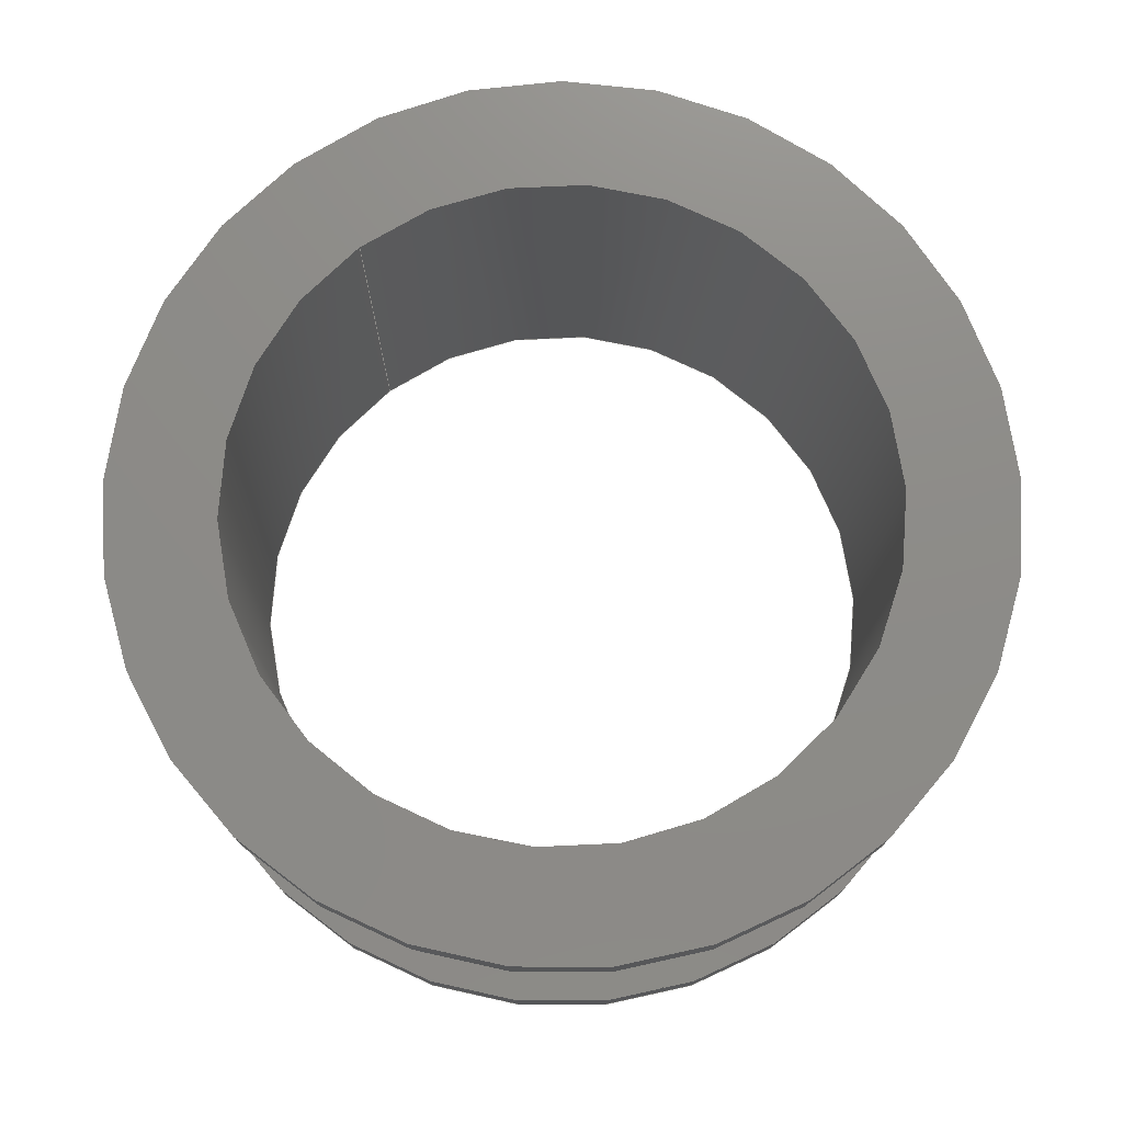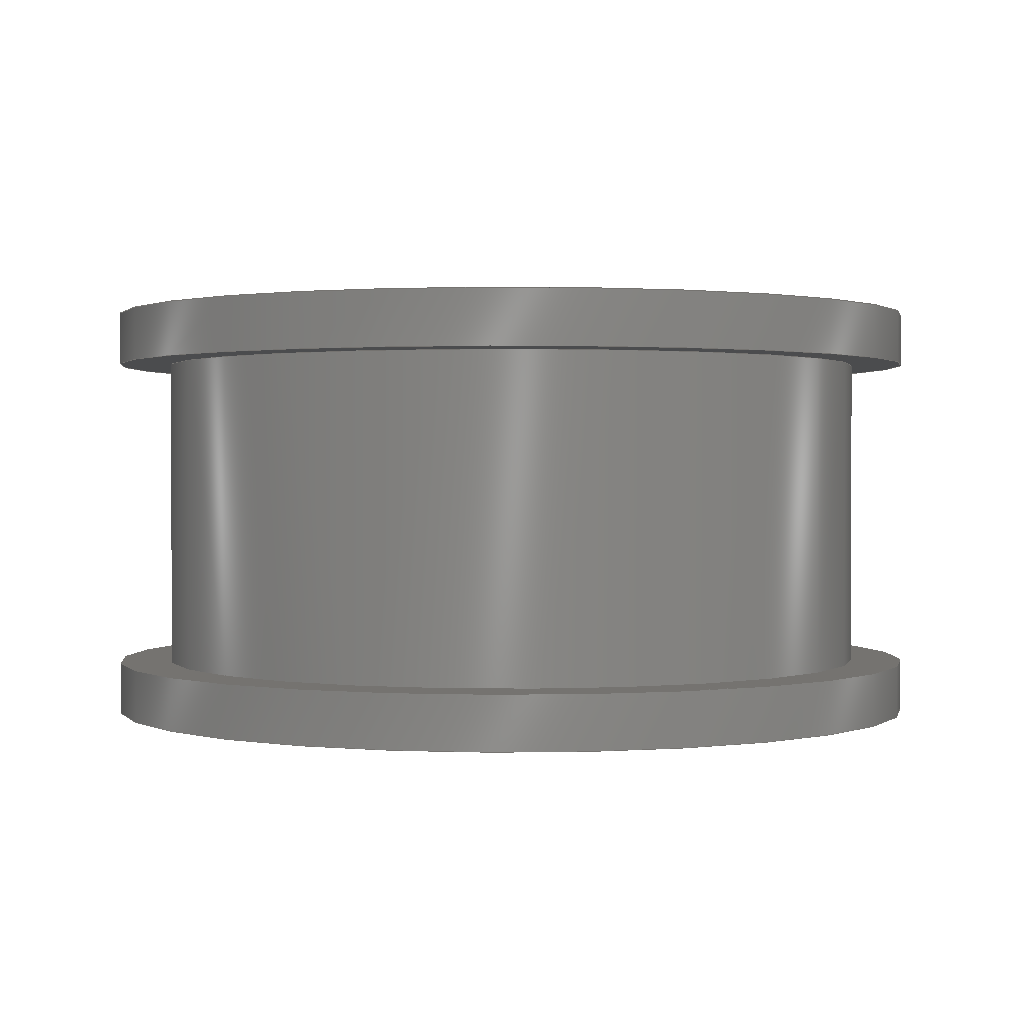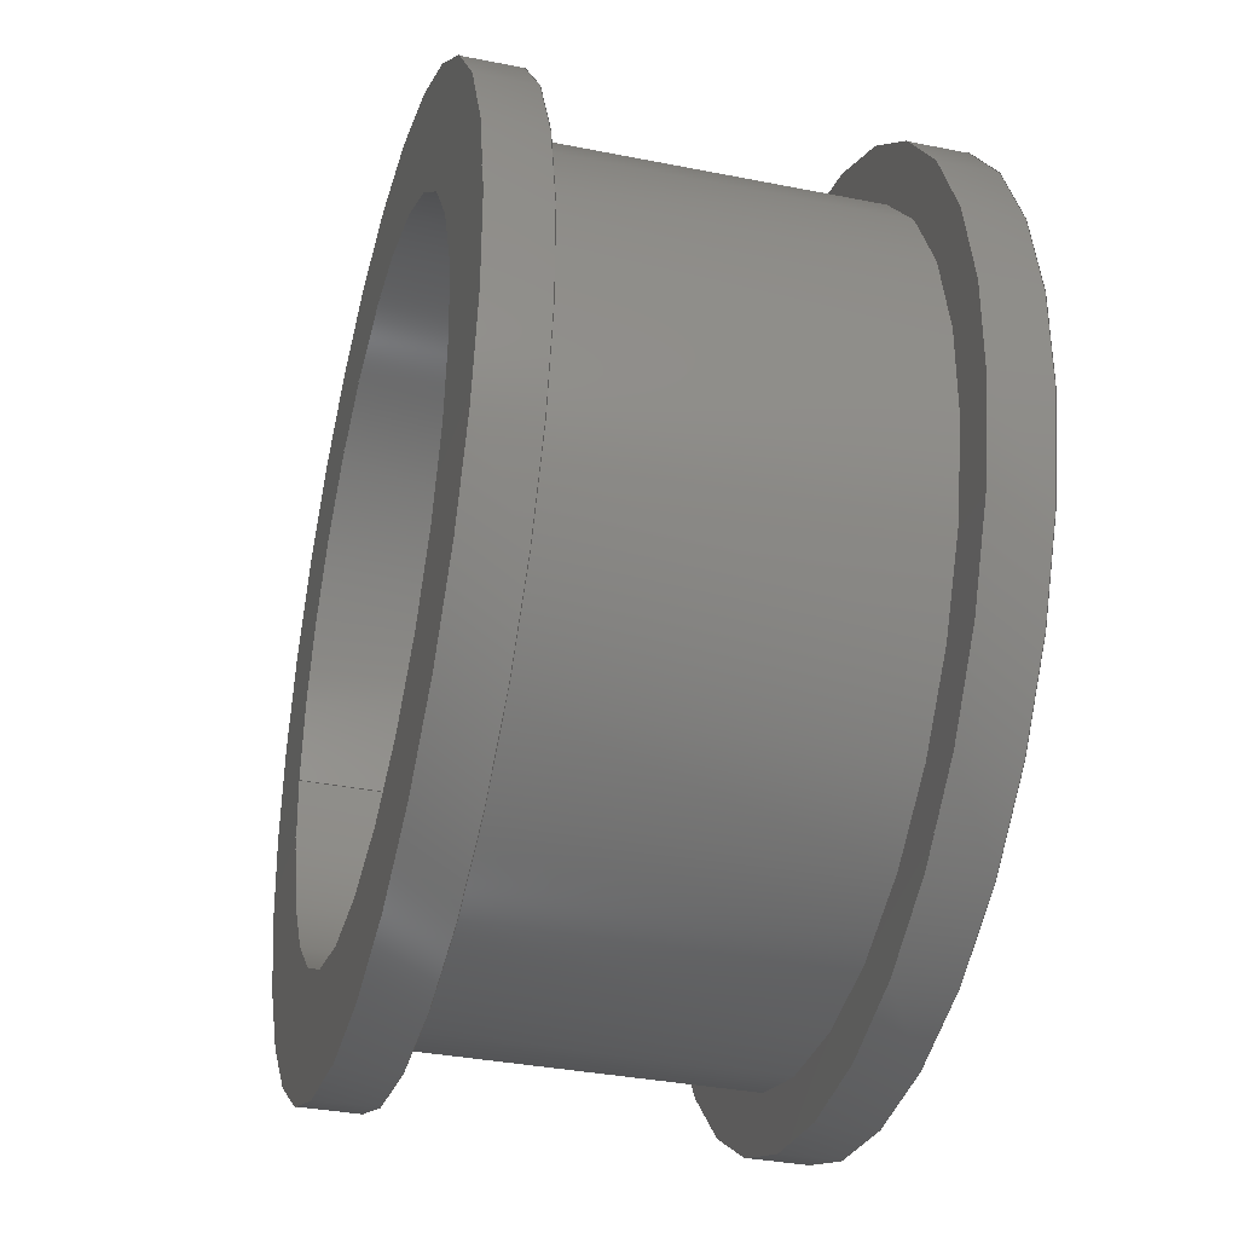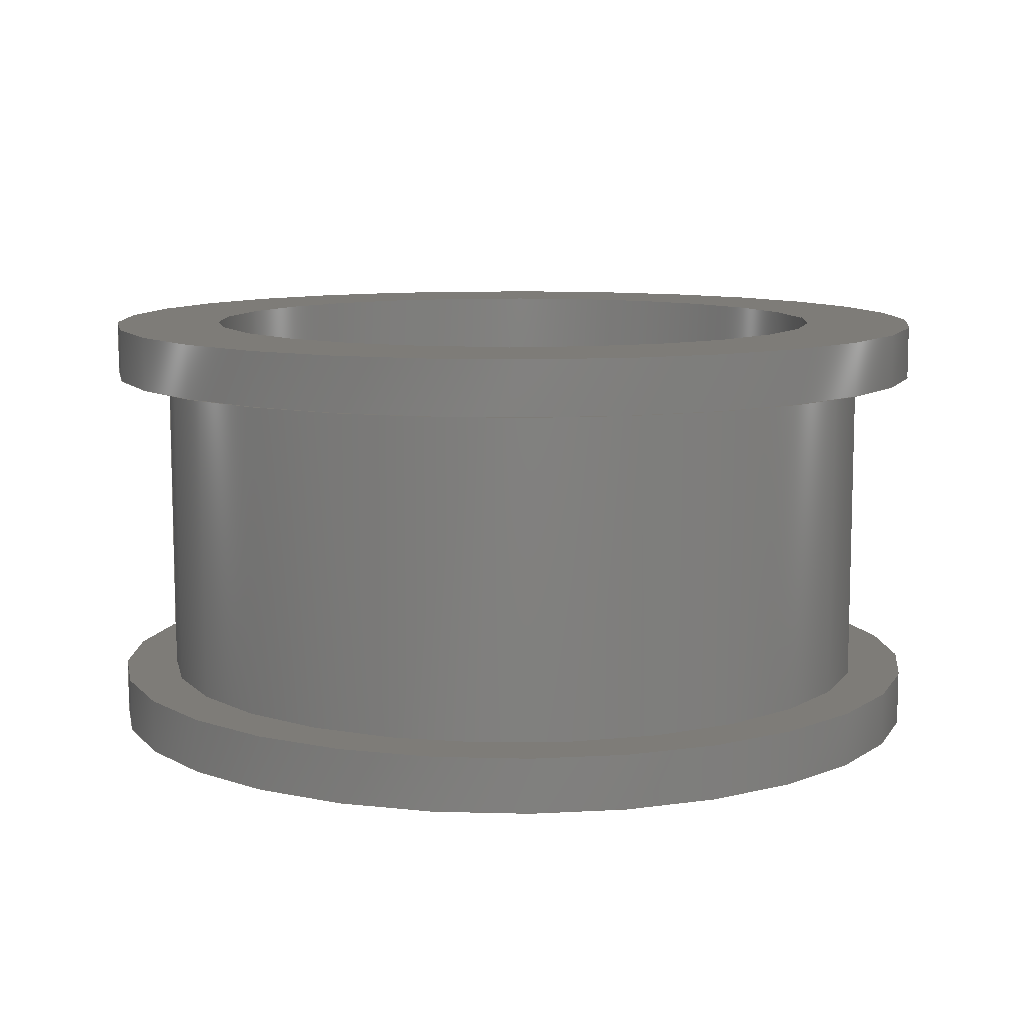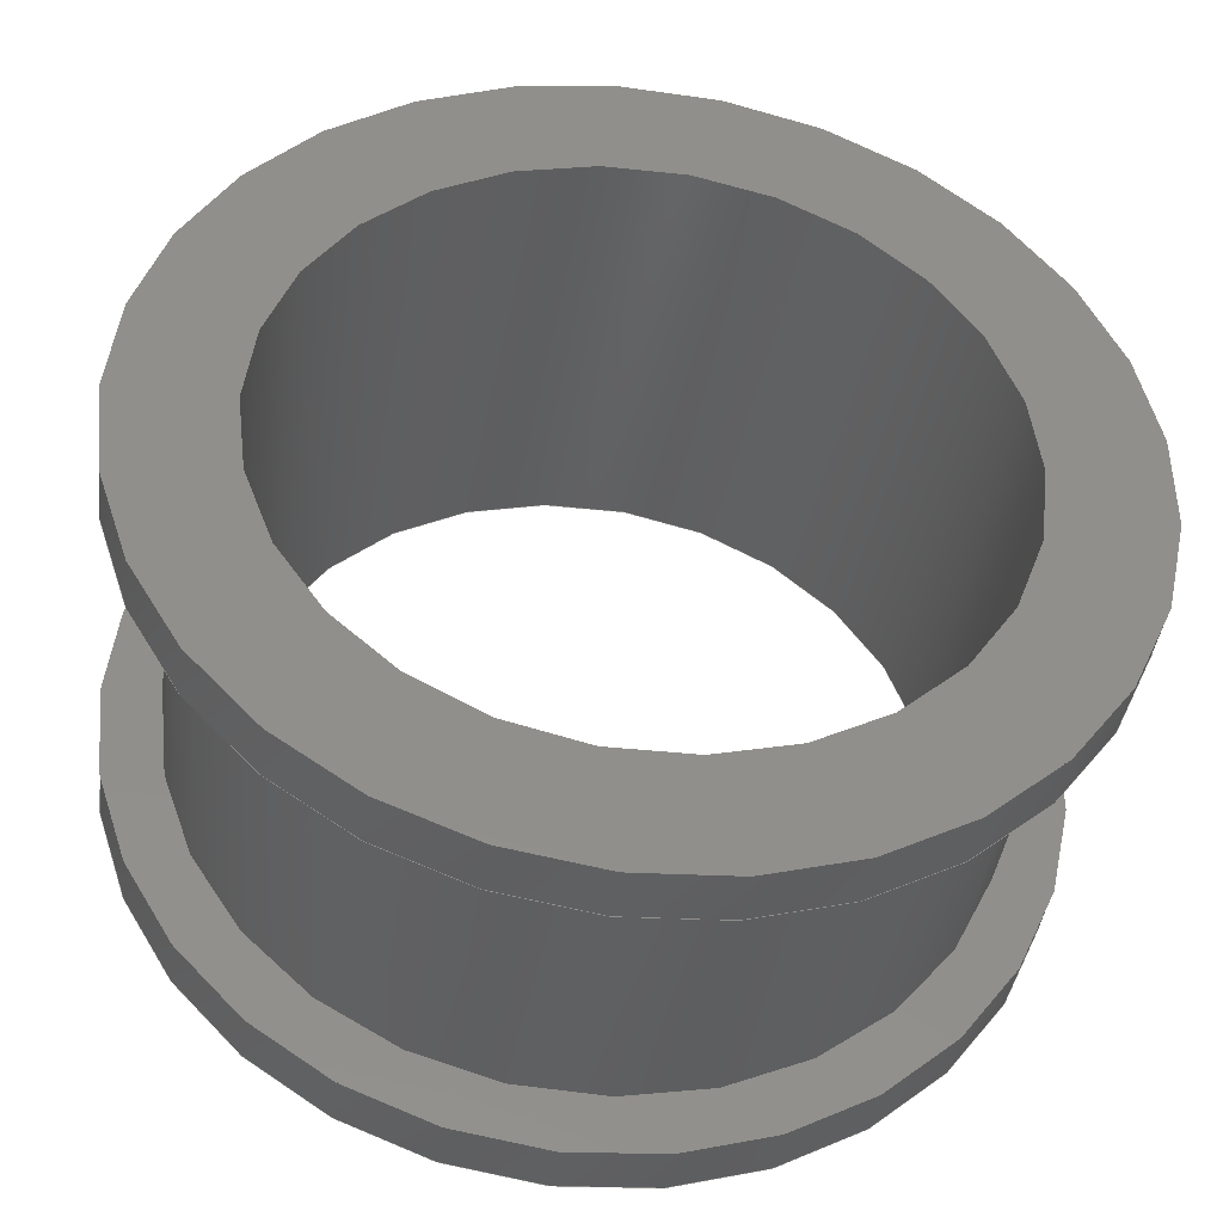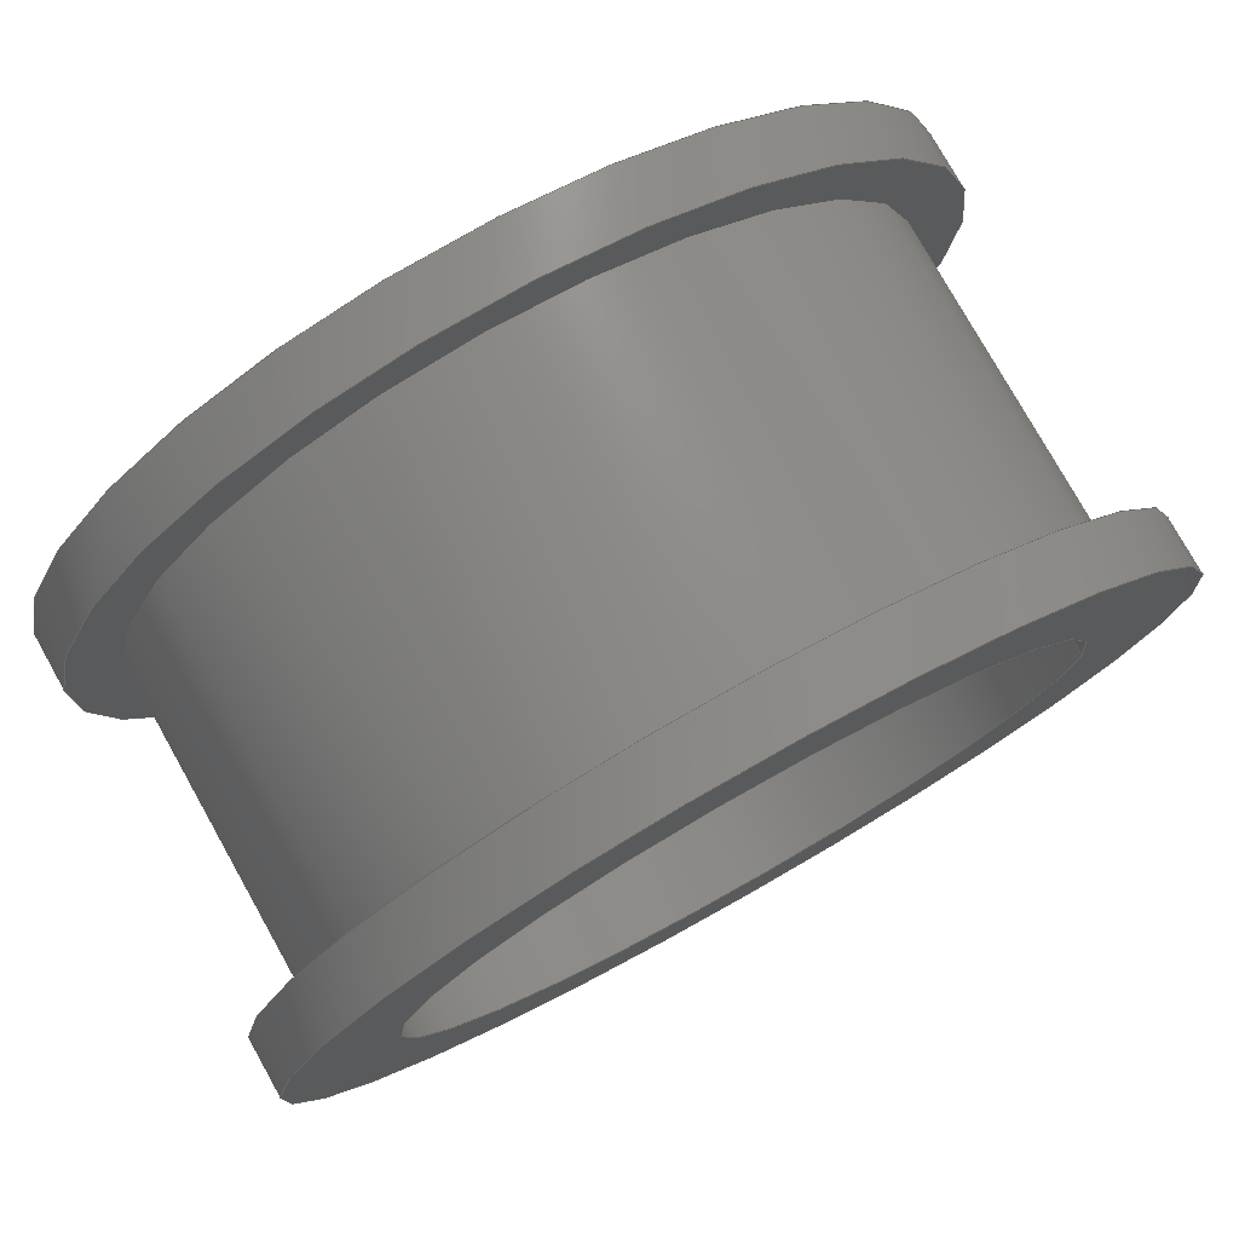
<metadata>
{"format":"step","ext":"step","renderer":"f3d","projection":"perspective","resolution":1024,"background":"white","views":[{"elev":75.3,"azim":52.8,"up":"+Z"},{"elev":1.0,"azim":173.3,"up":"+Z"},{"elev":-35.0,"azim":75.1,"up":"+Y"},{"elev":9.7,"azim":-5.2,"up":"+Z"},{"elev":-41.2,"azim":-7.4,"up":"+Y"},{"elev":77.7,"azim":150.7,"up":"+Y"}]}
</metadata>
<code>
ISO-10303-21;
DATA;
#1=MECHANICAL_DESIGN_GEOMETRIC_PRESENTATION_REPRESENTATION('',(#4),#206);
#2=SHAPE_REPRESENTATION_RELATIONSHIP('SRR','None',#213,#3);
#3=ADVANCED_BREP_SHAPE_REPRESENTATION('',(#5),#205);
#4=STYLED_ITEM('',(#222),#5);
#5=MANIFOLD_SOLID_BREP('Body3',#106);
#6=LINE('',#182,#10);
#7=LINE('',#190,#11);
#8=LINE('',#199,#12);
#9=LINE('',#201,#13);
#10=VECTOR('',#146,0.7);
#11=VECTOR('',#157,0.8);
#12=VECTOR('',#168,0.6);
#13=VECTOR('',#171,0.8);
#14=CYLINDRICAL_SURFACE('',#123,0.7);
#15=CYLINDRICAL_SURFACE('',#127,0.8);
#16=CYLINDRICAL_SURFACE('',#132,0.6);
#17=CYLINDRICAL_SURFACE('',#134,0.8);
#18=FACE_BOUND('',#31,.T.);
#19=FACE_BOUND('',#34,.T.);
#20=FACE_BOUND('',#37,.T.);
#21=FACE_BOUND('',#41,.T.);
#22=FACE_OUTER_BOUND('',#30,.T.);
#23=FACE_OUTER_BOUND('',#32,.T.);
#24=FACE_OUTER_BOUND('',#33,.T.);
#25=FACE_OUTER_BOUND('',#35,.T.);
#26=FACE_OUTER_BOUND('',#36,.T.);
#27=FACE_OUTER_BOUND('',#38,.T.);
#28=FACE_OUTER_BOUND('',#39,.T.);
#29=FACE_OUTER_BOUND('',#40,.T.);
#30=EDGE_LOOP('',(#70));
#31=EDGE_LOOP('',(#71));
#32=EDGE_LOOP('',(#72,#73,#74,#75));
#33=EDGE_LOOP('',(#76));
#34=EDGE_LOOP('',(#77));
#35=EDGE_LOOP('',(#78,#79,#80,#81));
#36=EDGE_LOOP('',(#82));
#37=EDGE_LOOP('',(#83));
#38=EDGE_LOOP('',(#84,#85,#86,#87));
#39=EDGE_LOOP('',(#88,#89,#90,#91));
#40=EDGE_LOOP('',(#92));
#41=EDGE_LOOP('',(#93));
#42=CIRCLE('',#121,0.8);
#43=CIRCLE('',#122,0.7);
#44=CIRCLE('',#124,0.7);
#45=CIRCLE('',#126,0.8);
#46=CIRCLE('',#128,0.8);
#47=CIRCLE('',#130,0.8);
#48=CIRCLE('',#131,0.6);
#49=CIRCLE('',#133,0.6);
#50=VERTEX_POINT('',#176);
#51=VERTEX_POINT('',#178);
#52=VERTEX_POINT('',#181);
#53=VERTEX_POINT('',#185);
#54=VERTEX_POINT('',#188);
#55=VERTEX_POINT('',#192);
#56=VERTEX_POINT('',#194);
#57=VERTEX_POINT('',#197);
#58=EDGE_CURVE('',#50,#50,#42,.T.);
#59=EDGE_CURVE('',#51,#51,#43,.T.);
#60=EDGE_CURVE('',#51,#52,#6,.T.);
#61=EDGE_CURVE('',#52,#52,#44,.T.);
#62=EDGE_CURVE('',#53,#53,#45,.T.);
#63=EDGE_CURVE('',#54,#54,#46,.T.);
#64=EDGE_CURVE('',#54,#53,#7,.T.);
#65=EDGE_CURVE('',#55,#55,#47,.T.);
#66=EDGE_CURVE('',#56,#56,#48,.T.);
#67=EDGE_CURVE('',#57,#57,#49,.T.);
#68=EDGE_CURVE('',#57,#56,#8,.T.);
#69=EDGE_CURVE('',#50,#55,#9,.T.);
#70=ORIENTED_EDGE('',*,*,#58,.F.);
#71=ORIENTED_EDGE('',*,*,#59,.F.);
#72=ORIENTED_EDGE('',*,*,#59,.T.);
#73=ORIENTED_EDGE('',*,*,#60,.T.);
#74=ORIENTED_EDGE('',*,*,#61,.T.);
#75=ORIENTED_EDGE('',*,*,#60,.F.);
#76=ORIENTED_EDGE('',*,*,#62,.F.);
#77=ORIENTED_EDGE('',*,*,#61,.F.);
#78=ORIENTED_EDGE('',*,*,#63,.F.);
#79=ORIENTED_EDGE('',*,*,#64,.T.);
#80=ORIENTED_EDGE('',*,*,#62,.T.);
#81=ORIENTED_EDGE('',*,*,#64,.F.);
#82=ORIENTED_EDGE('',*,*,#65,.T.);
#83=ORIENTED_EDGE('',*,*,#66,.T.);
#84=ORIENTED_EDGE('',*,*,#67,.F.);
#85=ORIENTED_EDGE('',*,*,#68,.T.);
#86=ORIENTED_EDGE('',*,*,#66,.F.);
#87=ORIENTED_EDGE('',*,*,#68,.F.);
#88=ORIENTED_EDGE('',*,*,#58,.T.);
#89=ORIENTED_EDGE('',*,*,#69,.T.);
#90=ORIENTED_EDGE('',*,*,#65,.F.);
#91=ORIENTED_EDGE('',*,*,#69,.F.);
#92=ORIENTED_EDGE('',*,*,#63,.T.);
#93=ORIENTED_EDGE('',*,*,#67,.T.);
#94=PLANE('',#120);
#95=PLANE('',#125);
#96=PLANE('',#129);
#97=PLANE('',#135);
#98=ADVANCED_FACE('',(#22,#18),#94,.T.);
#99=ADVANCED_FACE('',(#23),#14,.T.);
#100=ADVANCED_FACE('',(#24,#19),#95,.F.);
#101=ADVANCED_FACE('',(#25),#15,.T.);
#102=ADVANCED_FACE('',(#26,#20),#96,.F.);
#103=ADVANCED_FACE('',(#27),#16,.F.);
#104=ADVANCED_FACE('',(#28),#17,.T.);
#105=ADVANCED_FACE('',(#29,#21),#97,.T.);
#106=CLOSED_SHELL('',(#98,#99,#100,#101,#102,#103,#104,#105));
#107=DERIVED_UNIT_ELEMENT(#109,1);
#108=DERIVED_UNIT_ELEMENT(#208,3);
#109=(
MASS_UNIT()
NAMED_UNIT(*)
SI_UNIT(.KILO.,.GRAM.)
);
#110=DERIVED_UNIT((#107,#108));
#111=MEASURE_REPRESENTATION_ITEM('density measure',
POSITIVE_RATIO_MEASURE(7850),#110);
#112=PROPERTY_DEFINITION_REPRESENTATION(#117,#114);
#113=PROPERTY_DEFINITION_REPRESENTATION(#118,#115);
#114=REPRESENTATION('material name',(#116),#205);
#115=REPRESENTATION('density',(#111),#205);
#116=DESCRIPTIVE_REPRESENTATION_ITEM('Steel','Steel');
#117=PROPERTY_DEFINITION('material property','material name',#215);
#118=PROPERTY_DEFINITION('material property','density of part',#215);
#119=AXIS2_PLACEMENT_3D('placement',#174,#136,#137);
#120=AXIS2_PLACEMENT_3D('',#175,#138,#139);
#121=AXIS2_PLACEMENT_3D('',#177,#140,#141);
#122=AXIS2_PLACEMENT_3D('',#179,#142,#143);
#123=AXIS2_PLACEMENT_3D('',#180,#144,#145);
#124=AXIS2_PLACEMENT_3D('',#183,#147,#148);
#125=AXIS2_PLACEMENT_3D('',#184,#149,#150);
#126=AXIS2_PLACEMENT_3D('',#186,#151,#152);
#127=AXIS2_PLACEMENT_3D('',#187,#153,#154);
#128=AXIS2_PLACEMENT_3D('',#189,#155,#156);
#129=AXIS2_PLACEMENT_3D('',#191,#158,#159);
#130=AXIS2_PLACEMENT_3D('',#193,#160,#161);
#131=AXIS2_PLACEMENT_3D('',#195,#162,#163);
#132=AXIS2_PLACEMENT_3D('',#196,#164,#165);
#133=AXIS2_PLACEMENT_3D('',#198,#166,#167);
#134=AXIS2_PLACEMENT_3D('',#200,#169,#170);
#135=AXIS2_PLACEMENT_3D('',#202,#172,#173);
#136=DIRECTION('axis',(0,0,1));
#137=DIRECTION('refdir',(1,0,0));
#138=DIRECTION('center_axis',(0,0,1));
#139=DIRECTION('ref_axis',(1,0,0));
#140=DIRECTION('center_axis',(0,0,-1));
#141=DIRECTION('ref_axis',(1,0,0));
#142=DIRECTION('center_axis',(0,0,1));
#143=DIRECTION('ref_axis',(1,0,0));
#144=DIRECTION('center_axis',(0,0,1));
#145=DIRECTION('ref_axis',(1,0,0));
#146=DIRECTION('',(0,0,1));
#147=DIRECTION('center_axis',(0,0,-1));
#148=DIRECTION('ref_axis',(1,0,0));
#149=DIRECTION('center_axis',(0,0,1));
#150=DIRECTION('ref_axis',(1,0,0));
#151=DIRECTION('center_axis',(0,0,1));
#152=DIRECTION('ref_axis',(1,0,0));
#153=DIRECTION('center_axis',(0,0,1));
#154=DIRECTION('ref_axis',(1,0,0));
#155=DIRECTION('center_axis',(0,0,1));
#156=DIRECTION('ref_axis',(1,0,0));
#157=DIRECTION('',(0,0,-1));
#158=DIRECTION('center_axis',(0,0,1));
#159=DIRECTION('ref_axis',(1,0,0));
#160=DIRECTION('center_axis',(0,0,-1));
#161=DIRECTION('ref_axis',(1,0,0));
#162=DIRECTION('center_axis',(0,0,1));
#163=DIRECTION('ref_axis',(1,0,0));
#164=DIRECTION('center_axis',(0,0,1));
#165=DIRECTION('ref_axis',(1,0,0));
#166=DIRECTION('center_axis',(0,0,-1));
#167=DIRECTION('ref_axis',(1,0,0));
#168=DIRECTION('',(0,0,-1));
#169=DIRECTION('center_axis',(0,0,1));
#170=DIRECTION('ref_axis',(1,0,0));
#171=DIRECTION('',(0,0,-1));
#172=DIRECTION('center_axis',(0,0,1));
#173=DIRECTION('ref_axis',(1,0,0));
#174=CARTESIAN_POINT('',(0,0,0));
#175=CARTESIAN_POINT('Origin',(0,0,-0.3));
#176=CARTESIAN_POINT('',(-0.8,-9.797e-17,-0.3));
#177=CARTESIAN_POINT('Origin',(0,0,-0.3));
#178=CARTESIAN_POINT('',(-0.7,-8.573e-17,-0.3));
#179=CARTESIAN_POINT('Origin',(0,0,-0.3));
#180=CARTESIAN_POINT('Origin',(0,0,0));
#181=CARTESIAN_POINT('',(-0.7,-8.573e-17,0.3));
#182=CARTESIAN_POINT('',(-0.7,-8.573e-17,0));
#183=CARTESIAN_POINT('Origin',(0,0,0.3));
#184=CARTESIAN_POINT('Origin',(0,0,0.3));
#185=CARTESIAN_POINT('',(-0.8,-9.797e-17,0.3));
#186=CARTESIAN_POINT('Origin',(0,0,0.3));
#187=CARTESIAN_POINT('Origin',(0,0,0));
#188=CARTESIAN_POINT('',(-0.8,-9.797e-17,0.4));
#189=CARTESIAN_POINT('Origin',(0,0,0.4));
#190=CARTESIAN_POINT('',(-0.8,-9.797e-17,0));
#191=CARTESIAN_POINT('Origin',(0,0,-0.4));
#192=CARTESIAN_POINT('',(-0.8,-9.797e-17,-0.4));
#193=CARTESIAN_POINT('Origin',(0,0,-0.4));
#194=CARTESIAN_POINT('',(-0.6,-7.348e-17,-0.4));
#195=CARTESIAN_POINT('Origin',(0,0,-0.4));
#196=CARTESIAN_POINT('Origin',(0,0,0));
#197=CARTESIAN_POINT('',(-0.6,-7.348e-17,0.4));
#198=CARTESIAN_POINT('Origin',(0,0,0.4));
#199=CARTESIAN_POINT('',(-0.6,-7.348e-17,0));
#200=CARTESIAN_POINT('Origin',(0,0,0));
#201=CARTESIAN_POINT('',(-0.8,-9.797e-17,0));
#202=CARTESIAN_POINT('Origin',(0,0,0.4));
#203=UNCERTAINTY_MEASURE_WITH_UNIT(LENGTH_MEASURE(0.001),#207,
'DISTANCE_ACCURACY_VALUE',
'Maximum model space distance between geometric entities at asserted c
onnectivities');
#204=UNCERTAINTY_MEASURE_WITH_UNIT(LENGTH_MEASURE(0.001),#207,
'DISTANCE_ACCURACY_VALUE',
'Maximum model space distance between geometric entities at asserted c
onnectivities');
#205=(
GEOMETRIC_REPRESENTATION_CONTEXT(3)
GLOBAL_UNCERTAINTY_ASSIGNED_CONTEXT((#203))
GLOBAL_UNIT_ASSIGNED_CONTEXT((#207,#209,#210))
REPRESENTATION_CONTEXT('','3D')
);
#206=(
GEOMETRIC_REPRESENTATION_CONTEXT(3)
GLOBAL_UNCERTAINTY_ASSIGNED_CONTEXT((#204))
GLOBAL_UNIT_ASSIGNED_CONTEXT((#207,#209,#210))
REPRESENTATION_CONTEXT('','3D')
);
#207=(
LENGTH_UNIT()
NAMED_UNIT(*)
SI_UNIT(.CENTI.,.METRE.)
);
#208=(
LENGTH_UNIT()
NAMED_UNIT(*)
SI_UNIT($,.METRE.)
);
#209=(
NAMED_UNIT(*)
PLANE_ANGLE_UNIT()
SI_UNIT($,.RADIAN.)
);
#210=(
NAMED_UNIT(*)
SI_UNIT($,.STERADIAN.)
SOLID_ANGLE_UNIT()
);
#211=SHAPE_DEFINITION_REPRESENTATION(#212,#213);
#212=PRODUCT_DEFINITION_SHAPE('',$,#215);
#213=SHAPE_REPRESENTATION('',(#119),#205);
#214=PRODUCT_DEFINITION_CONTEXT('part definition',#219,'design');
#215=PRODUCT_DEFINITION('Bearing Innershell v1 (3)',
'Bearing Innershell v1 (3)',#216,#214);
#216=PRODUCT_DEFINITION_FORMATION('',$,#221);
#217=PRODUCT_RELATED_PRODUCT_CATEGORY('Bearing Innershell v1 (3)',
'Bearing Innershell v1 (3)',(#221));
#218=APPLICATION_PROTOCOL_DEFINITION('international standard',
'automotive_design',2009,#219);
#219=APPLICATION_CONTEXT(
'Core Data for Automotive Mechanical Design Process');
#220=PRODUCT_CONTEXT('part definition',#219,'mechanical');
#221=PRODUCT('Bearing Innershell v1 (3)','Bearing Innershell v1 (3)',$,
(#220));
#222=PRESENTATION_STYLE_ASSIGNMENT((#223));
#223=SURFACE_STYLE_USAGE(.BOTH.,#224);
#224=SURFACE_SIDE_STYLE('',(#225));
#225=SURFACE_STYLE_FILL_AREA(#226);
#226=FILL_AREA_STYLE('Steel - Satin',(#227));
#227=FILL_AREA_STYLE_COLOUR('Steel - Satin',#228);
#228=COLOUR_RGB('Steel - Satin',0.6275,0.6275,0.6275);
ENDSEC;
END-ISO-10303-21;

</code>
